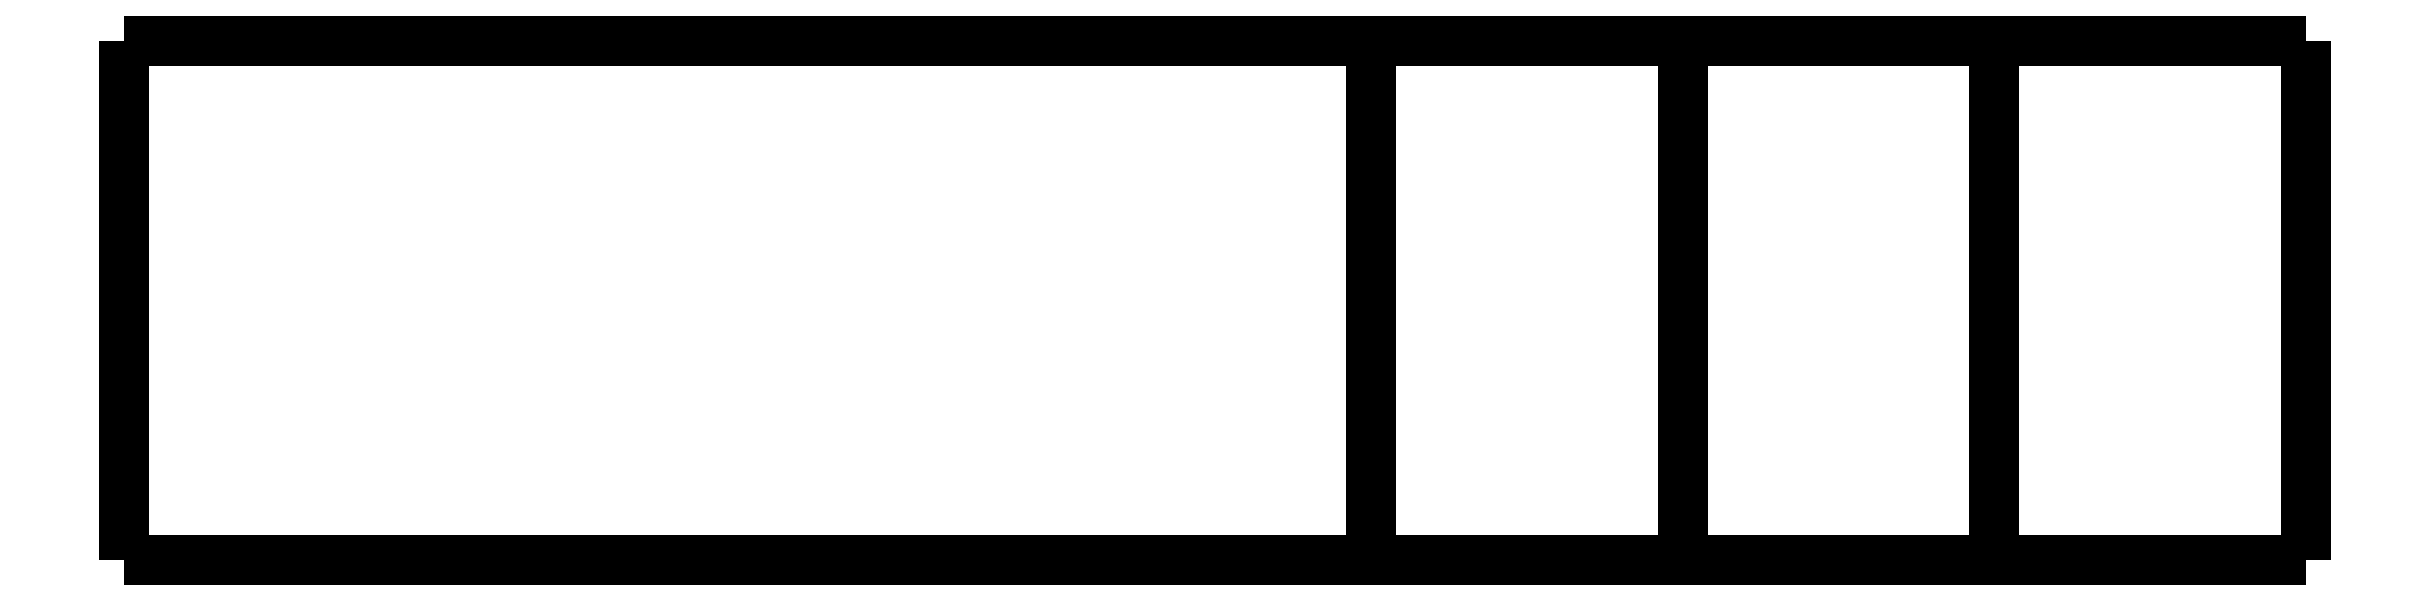
<metadata>
{"format":"dxf","ext":"dxf","renderer":"ezdxf+matplotlib","layout":"modelspace","background":"white","min_lineweight":24,"dpi":150}
</metadata>
<code>
0
SECTION
2
ENTITIES
0
LWPOLYLINE
8
0
90
51
70
0
10
-21
20
5
10
-21
20
4.9
10
-21
20
4.8
10
-21
20
4.7
10
-21
20
4.6
10
-21
20
4.5
10
-21
20
4.4
10
-21
20
4.3
10
-21
20
4.2
10
-21
20
4.1
10
-21
20
4
10
-21
20
3.9
10
-21
20
3.8
10
-21
20
3.7
10
-21
20
3.6
10
-21
20
3.5
10
-21
20
3.4
10
-21
20
3.3
10
-21
20
3.2
10
-21
20
3.1
10
-21
20
3
10
-21
20
2.9
10
-21
20
2.8
10
-21
20
2.7
10
-21
20
2.6
10
-21
20
2.5
10
-21
20
2.4
10
-21
20
2.3
10
-21
20
2.2
10
-21
20
2.1
10
-21
20
2
10
-21
20
1.9
10
-21
20
1.8
10
-21
20
1.7
10
-21
20
1.6
10
-21
20
1.5
10
-21
20
1.4
10
-21
20
1.3
10
-21
20
1.2
10
-21
20
1.1
10
-21
20
1
10
-21
20
0.9
10
-21
20
0.8
10
-21
20
0.7
10
-21
20
0.6
10
-21
20
0.5
10
-21
20
0.4
10
-21
20
0.3
10
-21
20
0.2
10
-21
20
0.1
10
-21
20
0
0
LWPOLYLINE
8
0
90
51
70
0
10
-15
20
0
10
-14.88
20
0
10
-14.76
20
0
10
-14.64
20
0
10
-14.52
20
0
10
-14.4
20
0
10
-14.28
20
0
10
-14.16
20
0
10
-14.04
20
0
10
-13.92
20
0
10
-13.8
20
0
10
-13.68
20
0
10
-13.56
20
0
10
-13.44
20
0
10
-13.32
20
0
10
-13.2
20
0
10
-13.08
20
0
10
-12.96
20
0
10
-12.84
20
0
10
-12.72
20
0
10
-12.6
20
0
10
-12.48
20
0
10
-12.36
20
0
10
-12.24
20
0
10
-12.12
20
0
10
-12
20
0
10
-11.88
20
0
10
-11.76
20
0
10
-11.64
20
0
10
-11.52
20
0
10
-11.4
20
0
10
-11.28
20
0
10
-11.16
20
0
10
-11.04
20
0
10
-10.92
20
0
10
-10.8
20
0
10
-10.68
20
0
10
-10.56
20
0
10
-10.44
20
0
10
-10.32
20
0
10
-10.2
20
0
10
-10.08
20
0
10
-9.96
20
0
10
-9.84
20
0
10
-9.72
20
0
10
-9.6
20
0
10
-9.48
20
0
10
-9.36
20
0
10
-9.24
20
0
10
-9.12
20
0
10
-9
20
0
0
LWPOLYLINE
8
0
90
51
70
0
10
-21
20
0
10
-20.99
20
0
10
-20.98
20
0
10
-20.97
20
0
10
-20.95
20
0
10
-20.92
20
0
10
-20.89
20
0
10
-20.85
20
0
10
-20.8
20
0
10
-20.75
20
0
10
-20.7
20
0
10
-20.64
20
0
10
-20.57
20
0
10
-20.5
20
0
10
-20.43
20
0
10
-20.34
20
0
10
-20.25
20
0
10
-20.16
20
0
10
-20.06
20
0
10
-19.96
20
0
10
-19.85
20
0
10
-19.74
20
0
10
-19.62
20
0
10
-19.49
20
0
10
-19.37
20
0
10
-19.24
20
0
10
-19.1
20
0
10
-18.96
20
0
10
-18.82
20
0
10
-18.68
20
0
10
-18.52
20
0
10
-18.37
20
0
10
-18.21
20
0
10
-18.05
20
0
10
-17.89
20
0
10
-17.72
20
0
10
-17.55
20
0
10
-17.38
20
0
10
-17.21
20
0
10
-17.03
20
0
10
-16.85
20
0
10
-16.67
20
0
10
-16.49
20
0
10
-16.31
20
0
10
-16.12
20
0
10
-15.94
20
0
10
-15.75
20
0
10
-15.56
20
0
10
-15.38
20
0
10
-15.19
20
0
10
-15
20
0
0
LWPOLYLINE
8
0
90
51
70
0
10
-3
20
0
10
-2.94
20
0
10
-2.88
20
0
10
-2.82
20
0
10
-2.76
20
0
10
-2.7
20
0
10
-2.64
20
0
10
-2.58
20
0
10
-2.52
20
0
10
-2.46
20
0
10
-2.4
20
0
10
-2.34
20
0
10
-2.28
20
0
10
-2.22
20
0
10
-2.16
20
0
10
-2.1
20
0
10
-2.04
20
0
10
-1.98
20
0
10
-1.92
20
0
10
-1.86
20
0
10
-1.8
20
0
10
-1.74
20
0
10
-1.68
20
0
10
-1.62
20
0
10
-1.56
20
0
10
-1.5
20
0
10
-1.44
20
0
10
-1.38
20
0
10
-1.32
20
0
10
-1.26
20
0
10
-1.2
20
0
10
-1.14
20
0
10
-1.08
20
0
10
-1.02
20
0
10
-0.96
20
0
10
-0.9
20
0
10
-0.84
20
0
10
-0.78
20
0
10
-0.72
20
0
10
-0.66
20
0
10
-0.6
20
0
10
-0.54
20
0
10
-0.48
20
0
10
-0.42
20
0
10
-0.36
20
0
10
-0.3
20
0
10
-0.24
20
0
10
-0.18
20
0
10
-0.12
20
0
10
-0.06
20
0
10
0
20
0
0
LWPOLYLINE
8
0
90
51
70
0
10
-6
20
0
10
-5.94
20
0
10
-5.88
20
0
10
-5.82
20
0
10
-5.76
20
0
10
-5.7
20
0
10
-5.64
20
0
10
-5.58
20
0
10
-5.52
20
0
10
-5.46
20
0
10
-5.4
20
0
10
-5.34
20
0
10
-5.28
20
0
10
-5.22
20
0
10
-5.16
20
0
10
-5.1
20
0
10
-5.04
20
0
10
-4.98
20
0
10
-4.92
20
0
10
-4.86
20
0
10
-4.8
20
0
10
-4.74
20
0
10
-4.68
20
0
10
-4.62
20
0
10
-4.56
20
0
10
-4.5
20
0
10
-4.44
20
0
10
-4.38
20
0
10
-4.32
20
0
10
-4.26
20
0
10
-4.2
20
0
10
-4.14
20
0
10
-4.08
20
0
10
-4.02
20
0
10
-3.96
20
0
10
-3.9
20
0
10
-3.84
20
0
10
-3.78
20
0
10
-3.72
20
0
10
-3.66
20
0
10
-3.6
20
0
10
-3.54
20
0
10
-3.48
20
0
10
-3.42
20
0
10
-3.36
20
0
10
-3.3
20
0
10
-3.24
20
0
10
-3.18
20
0
10
-3.12
20
0
10
-3.06
20
0
10
-3
20
0
0
LWPOLYLINE
8
0
90
51
70
0
10
-6
20
0
10
-6.06
20
0
10
-6.12
20
0
10
-6.18
20
0
10
-6.24
20
0
10
-6.3
20
0
10
-6.36
20
0
10
-6.42
20
0
10
-6.48
20
0
10
-6.54
20
0
10
-6.6
20
0
10
-6.66
20
0
10
-6.72
20
0
10
-6.78
20
0
10
-6.84
20
0
10
-6.9
20
0
10
-6.96
20
0
10
-7.02
20
0
10
-7.08
20
0
10
-7.14
20
0
10
-7.2
20
0
10
-7.26
20
0
10
-7.32
20
0
10
-7.38
20
0
10
-7.44
20
0
10
-7.5
20
0
10
-7.56
20
0
10
-7.62
20
0
10
-7.68
20
0
10
-7.74
20
0
10
-7.8
20
0
10
-7.86
20
0
10
-7.92
20
0
10
-7.98
20
0
10
-8.04
20
0
10
-8.1
20
0
10
-8.16
20
0
10
-8.22
20
0
10
-8.28
20
0
10
-8.34
20
0
10
-8.4
20
0
10
-8.46
20
0
10
-8.52
20
0
10
-8.58
20
0
10
-8.64
20
0
10
-8.7
20
0
10
-8.76
20
0
10
-8.82
20
0
10
-8.88
20
0
10
-8.94
20
0
10
-9
20
0
0
LWPOLYLINE
8
0
90
51
70
0
10
-6
20
5
10
-5.94
20
5
10
-5.88
20
5
10
-5.82
20
5
10
-5.76
20
5
10
-5.7
20
5
10
-5.64
20
5
10
-5.58
20
5
10
-5.52
20
5
10
-5.46
20
5
10
-5.4
20
5
10
-5.34
20
5
10
-5.28
20
5
10
-5.22
20
5
10
-5.16
20
5
10
-5.1
20
5
10
-5.04
20
5
10
-4.98
20
5
10
-4.92
20
5
10
-4.86
20
5
10
-4.8
20
5
10
-4.74
20
5
10
-4.68
20
5
10
-4.62
20
5
10
-4.56
20
5
10
-4.5
20
5
10
-4.44
20
5
10
-4.38
20
5
10
-4.32
20
5
10
-4.26
20
5
10
-4.2
20
5
10
-4.14
20
5
10
-4.08
20
5
10
-4.02
20
5
10
-3.96
20
5
10
-3.9
20
5
10
-3.84
20
5
10
-3.78
20
5
10
-3.72
20
5
10
-3.66
20
5
10
-3.6
20
5
10
-3.54
20
5
10
-3.48
20
5
10
-3.42
20
5
10
-3.36
20
5
10
-3.3
20
5
10
-3.24
20
5
10
-3.18
20
5
10
-3.12
20
5
10
-3.06
20
5
10
-3
20
5
0
LWPOLYLINE
8
0
90
51
70
0
10
-3
20
5
10
-2.94
20
5
10
-2.88
20
5
10
-2.82
20
5
10
-2.76
20
5
10
-2.7
20
5
10
-2.64
20
5
10
-2.58
20
5
10
-2.52
20
5
10
-2.46
20
5
10
-2.4
20
5
10
-2.34
20
5
10
-2.28
20
5
10
-2.22
20
5
10
-2.16
20
5
10
-2.1
20
5
10
-2.04
20
5
10
-1.98
20
5
10
-1.92
20
5
10
-1.86
20
5
10
-1.8
20
5
10
-1.74
20
5
10
-1.68
20
5
10
-1.62
20
5
10
-1.56
20
5
10
-1.5
20
5
10
-1.44
20
5
10
-1.38
20
5
10
-1.32
20
5
10
-1.26
20
5
10
-1.2
20
5
10
-1.14
20
5
10
-1.08
20
5
10
-1.02
20
5
10
-0.96
20
5
10
-0.9
20
5
10
-0.84
20
5
10
-0.78
20
5
10
-0.72
20
5
10
-0.66
20
5
10
-0.6
20
5
10
-0.54
20
5
10
-0.48
20
5
10
-0.42
20
5
10
-0.36
20
5
10
-0.3
20
5
10
-0.24
20
5
10
-0.18
20
5
10
-0.12
20
5
10
-0.06
20
5
10
0
20
5
0
LWPOLYLINE
8
0
90
51
70
0
10
-15
20
5
10
-15.19
20
5
10
-15.38
20
5
10
-15.56
20
5
10
-15.75
20
5
10
-15.94
20
5
10
-16.12
20
5
10
-16.31
20
5
10
-16.49
20
5
10
-16.67
20
5
10
-16.85
20
5
10
-17.03
20
5
10
-17.21
20
5
10
-17.38
20
5
10
-17.55
20
5
10
-17.72
20
5
10
-17.89
20
5
10
-18.05
20
5
10
-18.21
20
5
10
-18.37
20
5
10
-18.52
20
5
10
-18.68
20
5
10
-18.82
20
5
10
-18.96
20
5
10
-19.1
20
5
10
-19.24
20
5
10
-19.37
20
5
10
-19.49
20
5
10
-19.62
20
5
10
-19.74
20
5
10
-19.85
20
5
10
-19.96
20
5
10
-20.06
20
5
10
-20.16
20
5
10
-20.25
20
5
10
-20.34
20
5
10
-20.43
20
5
10
-20.5
20
5
10
-20.57
20
5
10
-20.64
20
5
10
-20.7
20
5
10
-20.75
20
5
10
-20.8
20
5
10
-20.85
20
5
10
-20.89
20
5
10
-20.92
20
5
10
-20.95
20
5
10
-20.97
20
5
10
-20.98
20
5
10
-20.99
20
5
10
-21
20
5
0
LWPOLYLINE
8
0
90
51
70
0
10
-15
20
5
10
-14.88
20
5
10
-14.76
20
5
10
-14.64
20
5
10
-14.52
20
5
10
-14.4
20
5
10
-14.28
20
5
10
-14.16
20
5
10
-14.04
20
5
10
-13.92
20
5
10
-13.8
20
5
10
-13.68
20
5
10
-13.56
20
5
10
-13.44
20
5
10
-13.32
20
5
10
-13.2
20
5
10
-13.08
20
5
10
-12.96
20
5
10
-12.84
20
5
10
-12.72
20
5
10
-12.6
20
5
10
-12.48
20
5
10
-12.36
20
5
10
-12.24
20
5
10
-12.12
20
5
10
-12
20
5
10
-11.88
20
5
10
-11.76
20
5
10
-11.64
20
5
10
-11.52
20
5
10
-11.4
20
5
10
-11.28
20
5
10
-11.16
20
5
10
-11.04
20
5
10
-10.92
20
5
10
-10.8
20
5
10
-10.68
20
5
10
-10.56
20
5
10
-10.44
20
5
10
-10.32
20
5
10
-10.2
20
5
10
-10.08
20
5
10
-9.96
20
5
10
-9.84
20
5
10
-9.72
20
5
10
-9.6
20
5
10
-9.48
20
5
10
-9.36
20
5
10
-9.24
20
5
10
-9.12
20
5
10
-9
20
5
0
LWPOLYLINE
8
0
90
51
70
0
10
-9
20
5
10
-8.94
20
5
10
-8.88
20
5
10
-8.82
20
5
10
-8.76
20
5
10
-8.7
20
5
10
-8.64
20
5
10
-8.58
20
5
10
-8.52
20
5
10
-8.46
20
5
10
-8.4
20
5
10
-8.34
20
5
10
-8.28
20
5
10
-8.22
20
5
10
-8.16
20
5
10
-8.1
20
5
10
-8.04
20
5
10
-7.98
20
5
10
-7.92
20
5
10
-7.86
20
5
10
-7.8
20
5
10
-7.74
20
5
10
-7.68
20
5
10
-7.62
20
5
10
-7.56
20
5
10
-7.5
20
5
10
-7.44
20
5
10
-7.38
20
5
10
-7.32
20
5
10
-7.26
20
5
10
-7.2
20
5
10
-7.14
20
5
10
-7.08
20
5
10
-7.02
20
5
10
-6.96
20
5
10
-6.9
20
5
10
-6.84
20
5
10
-6.78
20
5
10
-6.72
20
5
10
-6.66
20
5
10
-6.6
20
5
10
-6.54
20
5
10
-6.48
20
5
10
-6.42
20
5
10
-6.36
20
5
10
-6.3
20
5
10
-6.24
20
5
10
-6.18
20
5
10
-6.12
20
5
10
-6.06
20
5
10
-6
20
5
0
LWPOLYLINE
8
0
90
51
70
0
10
-6
20
0
10
-6
20
0.1
10
-6
20
0.2
10
-6
20
0.3
10
-6
20
0.4
10
-6
20
0.5
10
-6
20
0.6
10
-6
20
0.7
10
-6
20
0.8
10
-6
20
0.9
10
-6
20
1
10
-6
20
1.1
10
-6
20
1.2
10
-6
20
1.3
10
-6
20
1.4
10
-6
20
1.5
10
-6
20
1.6
10
-6
20
1.7
10
-6
20
1.8
10
-6
20
1.9
10
-6
20
2
10
-6
20
2.1
10
-6
20
2.2
10
-6
20
2.3
10
-6
20
2.4
10
-6
20
2.5
10
-6
20
2.6
10
-6
20
2.7
10
-6
20
2.8
10
-6
20
2.9
10
-6
20
3
10
-6
20
3.1
10
-6
20
3.2
10
-6
20
3.3
10
-6
20
3.4
10
-6
20
3.5
10
-6
20
3.6
10
-6
20
3.7
10
-6
20
3.8
10
-6
20
3.9
10
-6
20
4
10
-6
20
4.1
10
-6
20
4.2
10
-6
20
4.3
10
-6
20
4.4
10
-6
20
4.5
10
-6
20
4.6
10
-6
20
4.7
10
-6
20
4.8
10
-6
20
4.9
10
-6
20
5
0
LWPOLYLINE
8
0
90
51
70
0
10
-9
20
0
10
-9
20
0.1
10
-9
20
0.2
10
-9
20
0.3
10
-9
20
0.4
10
-9
20
0.5
10
-9
20
0.6
10
-9
20
0.7
10
-9
20
0.8
10
-9
20
0.9
10
-9
20
1
10
-9
20
1.1
10
-9
20
1.2
10
-9
20
1.3
10
-9
20
1.4
10
-9
20
1.5
10
-9
20
1.6
10
-9
20
1.7
10
-9
20
1.8
10
-9
20
1.9
10
-9
20
2
10
-9
20
2.1
10
-9
20
2.2
10
-9
20
2.3
10
-9
20
2.4
10
-9
20
2.5
10
-9
20
2.6
10
-9
20
2.7
10
-9
20
2.8
10
-9
20
2.9
10
-9
20
3
10
-9
20
3.1
10
-9
20
3.2
10
-9
20
3.3
10
-9
20
3.4
10
-9
20
3.5
10
-9
20
3.6
10
-9
20
3.7
10
-9
20
3.8
10
-9
20
3.9
10
-9
20
4
10
-9
20
4.1
10
-9
20
4.2
10
-9
20
4.3
10
-9
20
4.4
10
-9
20
4.5
10
-9
20
4.6
10
-9
20
4.7
10
-9
20
4.8
10
-9
20
4.9
10
-9
20
5
0
LWPOLYLINE
8
0
90
51
70
0
10
0
20
0
10
0
20
0.1
10
0
20
0.2
10
0
20
0.3
10
0
20
0.4
10
0
20
0.5
10
0
20
0.6
10
0
20
0.7
10
0
20
0.8
10
0
20
0.9
10
0
20
1
10
0
20
1.1
10
0
20
1.2
10
0
20
1.3
10
0
20
1.4
10
0
20
1.5
10
0
20
1.6
10
0
20
1.7
10
0
20
1.8
10
0
20
1.9
10
0
20
2
10
0
20
2.1
10
0
20
2.2
10
0
20
2.3
10
0
20
2.4
10
0
20
2.5
10
0
20
2.6
10
0
20
2.7
10
0
20
2.8
10
0
20
2.9
10
0
20
3
10
0
20
3.1
10
0
20
3.2
10
0
20
3.3
10
0
20
3.4
10
0
20
3.5
10
0
20
3.6
10
0
20
3.7
10
0
20
3.8
10
0
20
3.9
10
0
20
4
10
0
20
4.1
10
0
20
4.2
10
0
20
4.3
10
0
20
4.4
10
0
20
4.5
10
0
20
4.6
10
0
20
4.7
10
0
20
4.8
10
0
20
4.9
10
0
20
5
0
LWPOLYLINE
8
0
90
51
70
0
10
-3
20
0
10
-3
20
0.1
10
-3
20
0.2
10
-3
20
0.3
10
-3
20
0.4
10
-3
20
0.5
10
-3
20
0.6
10
-3
20
0.7
10
-3
20
0.8
10
-3
20
0.9
10
-3
20
1
10
-3
20
1.1
10
-3
20
1.2
10
-3
20
1.3
10
-3
20
1.4
10
-3
20
1.5
10
-3
20
1.6
10
-3
20
1.7
10
-3
20
1.8
10
-3
20
1.9
10
-3
20
2
10
-3
20
2.1
10
-3
20
2.2
10
-3
20
2.3
10
-3
20
2.4
10
-3
20
2.5
10
-3
20
2.6
10
-3
20
2.7
10
-3
20
2.8
10
-3
20
2.9
10
-3
20
3
10
-3
20
3.1
10
-3
20
3.2
10
-3
20
3.3
10
-3
20
3.4
10
-3
20
3.5
10
-3
20
3.6
10
-3
20
3.7
10
-3
20
3.8
10
-3
20
3.9
10
-3
20
4
10
-3
20
4.1
10
-3
20
4.2
10
-3
20
4.3
10
-3
20
4.4
10
-3
20
4.5
10
-3
20
4.6
10
-3
20
4.7
10
-3
20
4.8
10
-3
20
4.9
10
-3
20
5
0
ENDSEC
0
EOF

</code>
